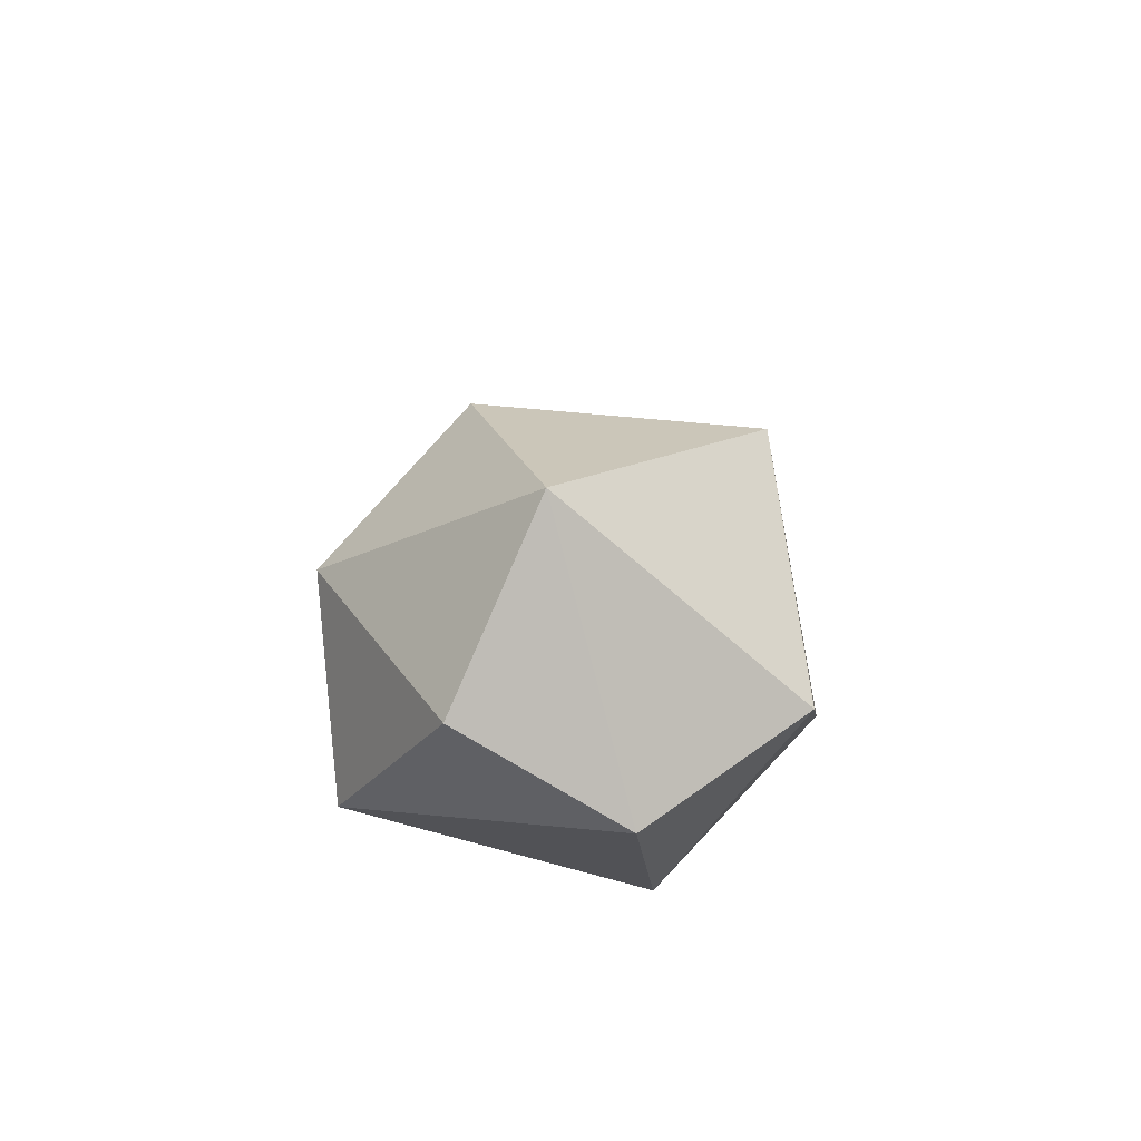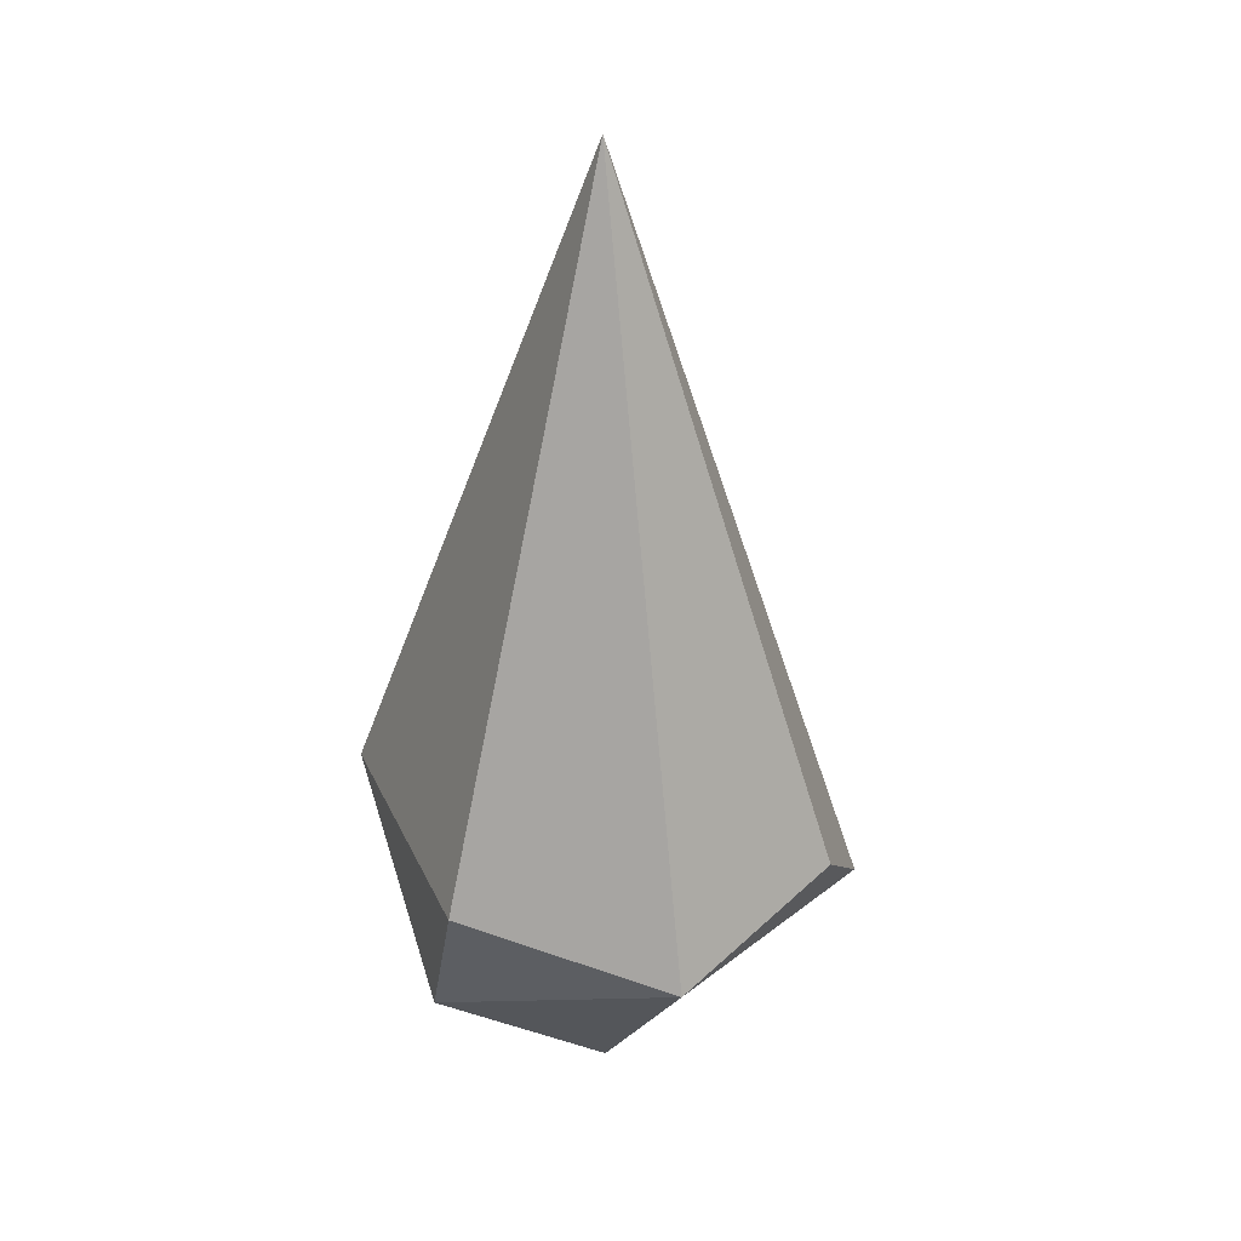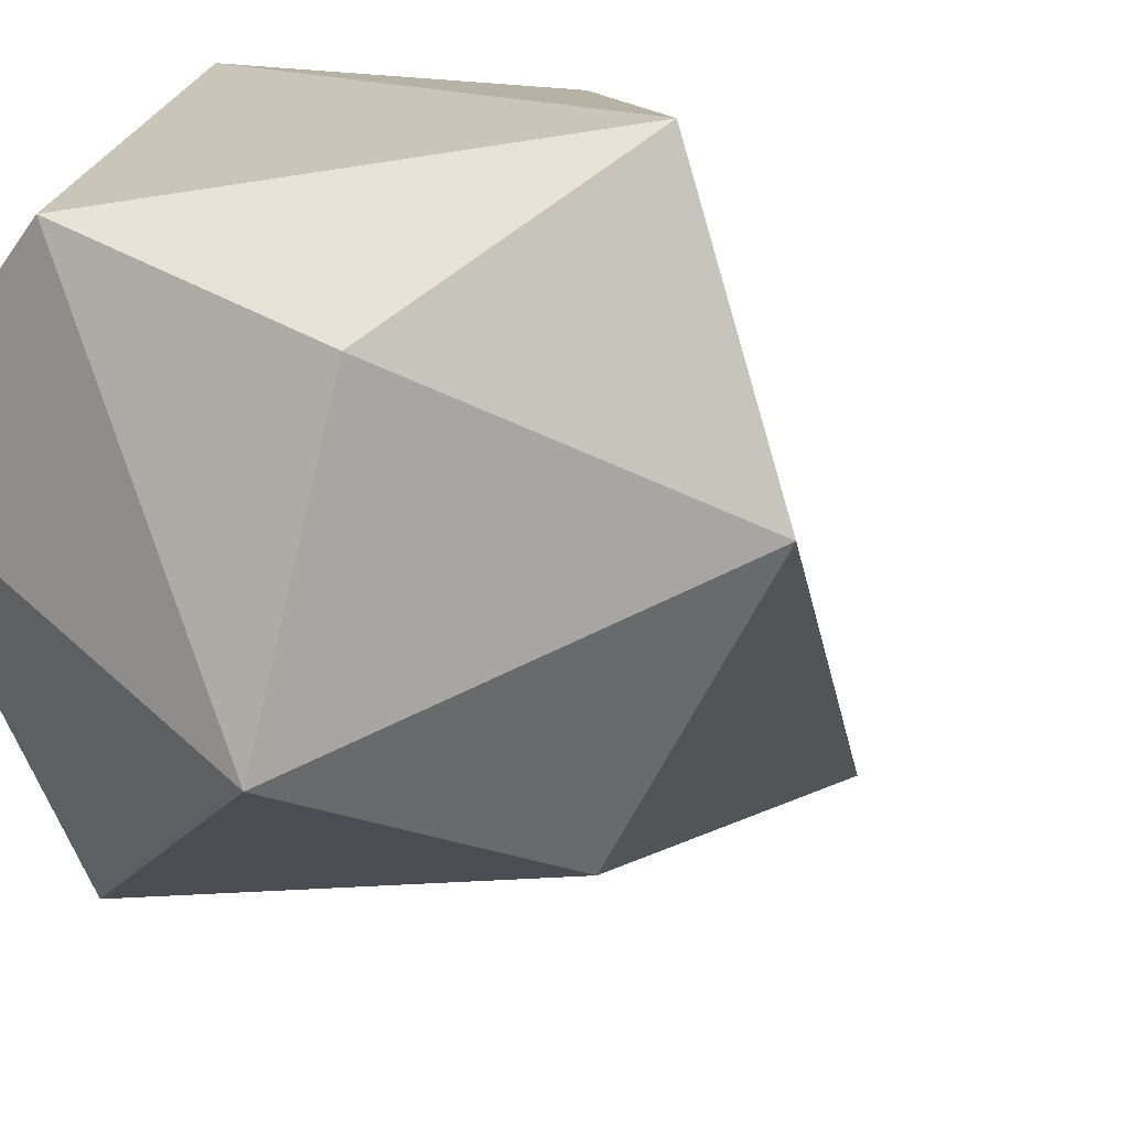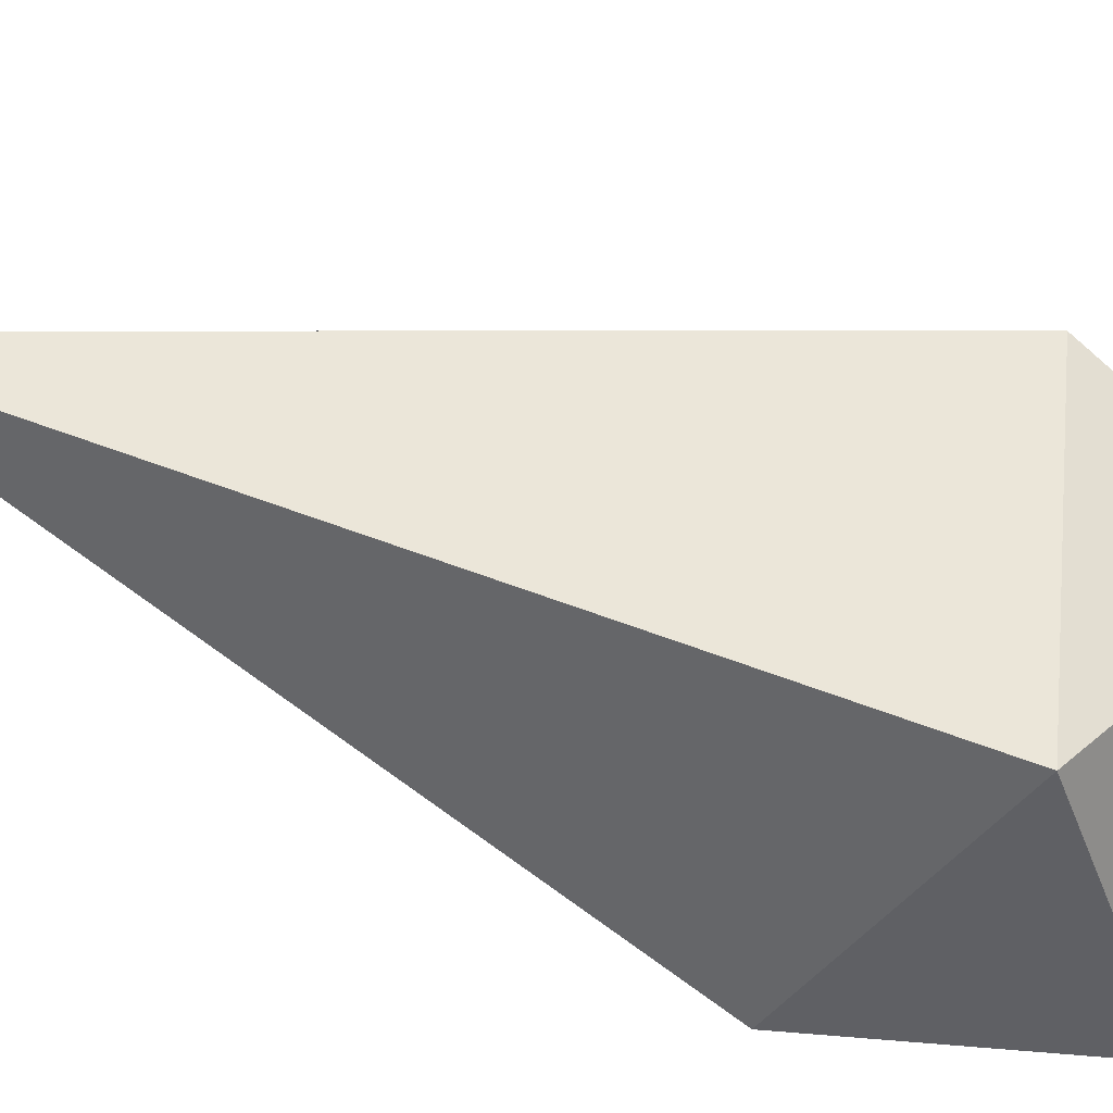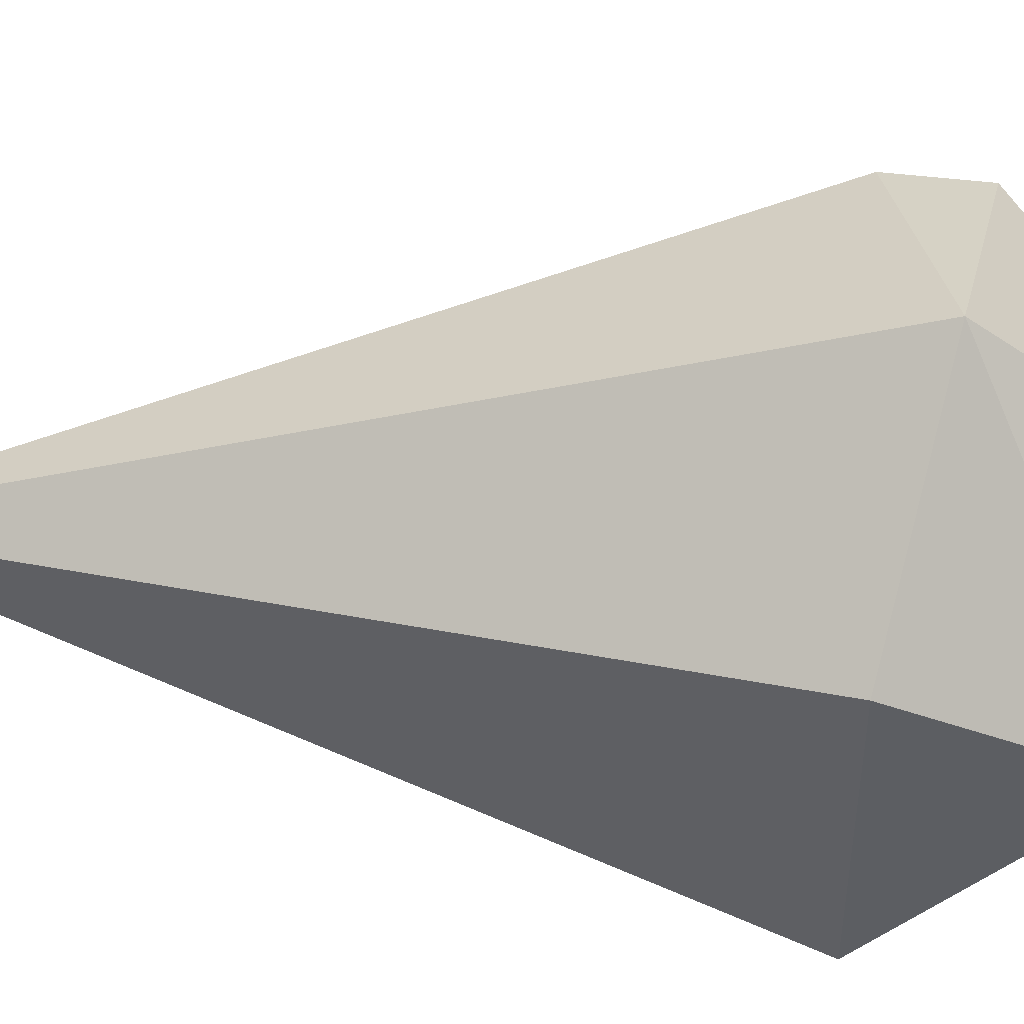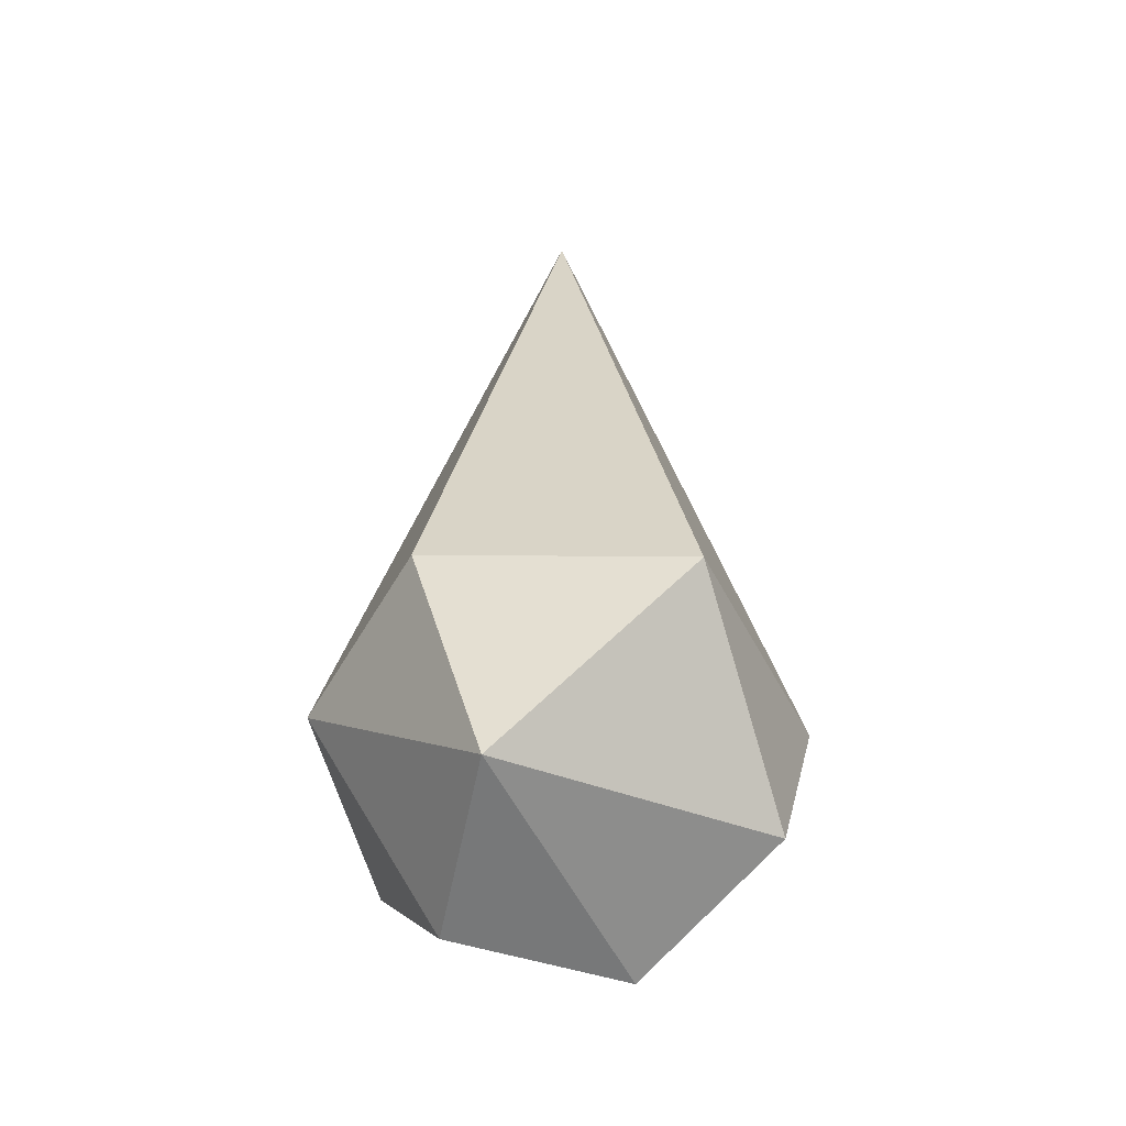
<metadata>
{"format":"obj","ext":"obj","renderer":"f3d","projection":"perspective","resolution":1024,"background":"white","views":[{"elev":-69.5,"azim":178.4,"up":"+Y"},{"elev":31.9,"azim":-34.4,"up":"+Y"},{"elev":-16.6,"azim":25.3,"up":"+Z"},{"elev":-43.8,"azim":-114.6,"up":"+Z"},{"elev":39.4,"azim":-87.7,"up":"+Z"},{"elev":-41.6,"azim":-168.9,"up":"+Y"}]}
</metadata>
<code>
o drop.001
v 0.005049 0.003522 -0.009696
v 0.001566 -0.007955 -0.009655
v 0.000162 0.03465 8.2e-05
v 0.005416 -0.01072 -0.000576
v 0.01167 0.000635 -0.002681
v 0.01042 -0.003438 0.006927
v 0.006049 0.000847 0.01016
v -0.003809 -0.001105 0.01201
v -0.01106 0.001288 0.00407
v -0.009797 -0.007127 -7e-06
v -0.007972 0.001269 -0.009566
v -0.002428 -0.01129 0.003826
f 2 4 12
f 2 1 5
f 3 5 1
f 3 6 5
f 6 3 7
f 7 8 6
f 3 8 7
f 9 10 8
f 3 9 8
f 9 11 10
f 12 10 2
f 10 11 2
f 11 3 1
f 11 1 2
f 4 2 5
f 4 5 6
f 6 8 12
f 6 12 4
f 8 10 12
f 11 9 3

</code>
